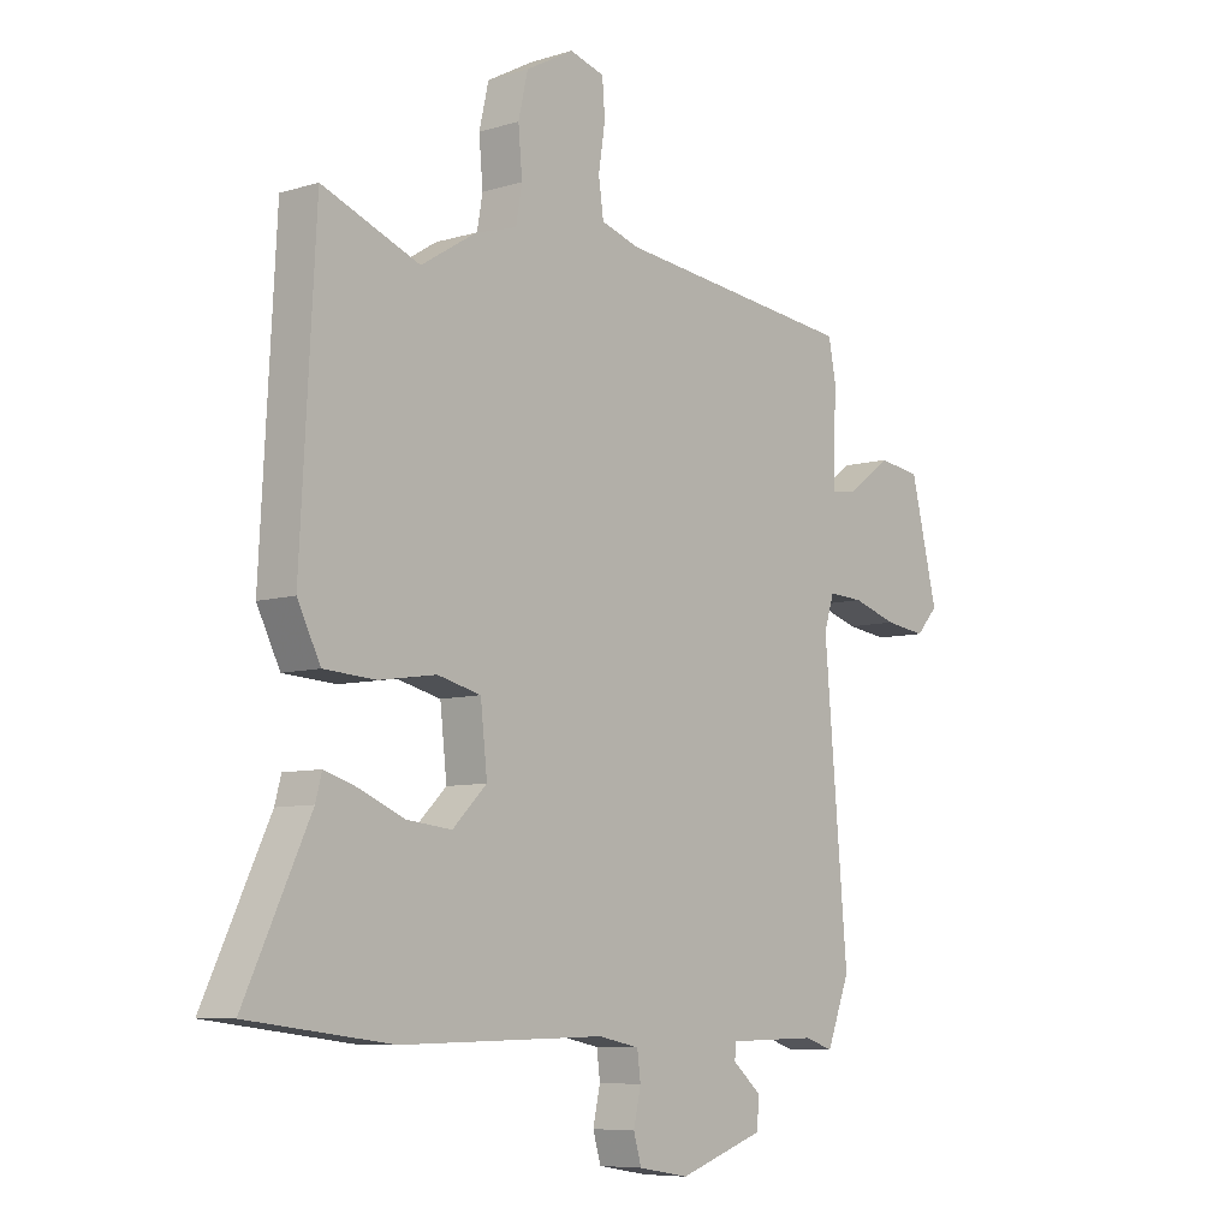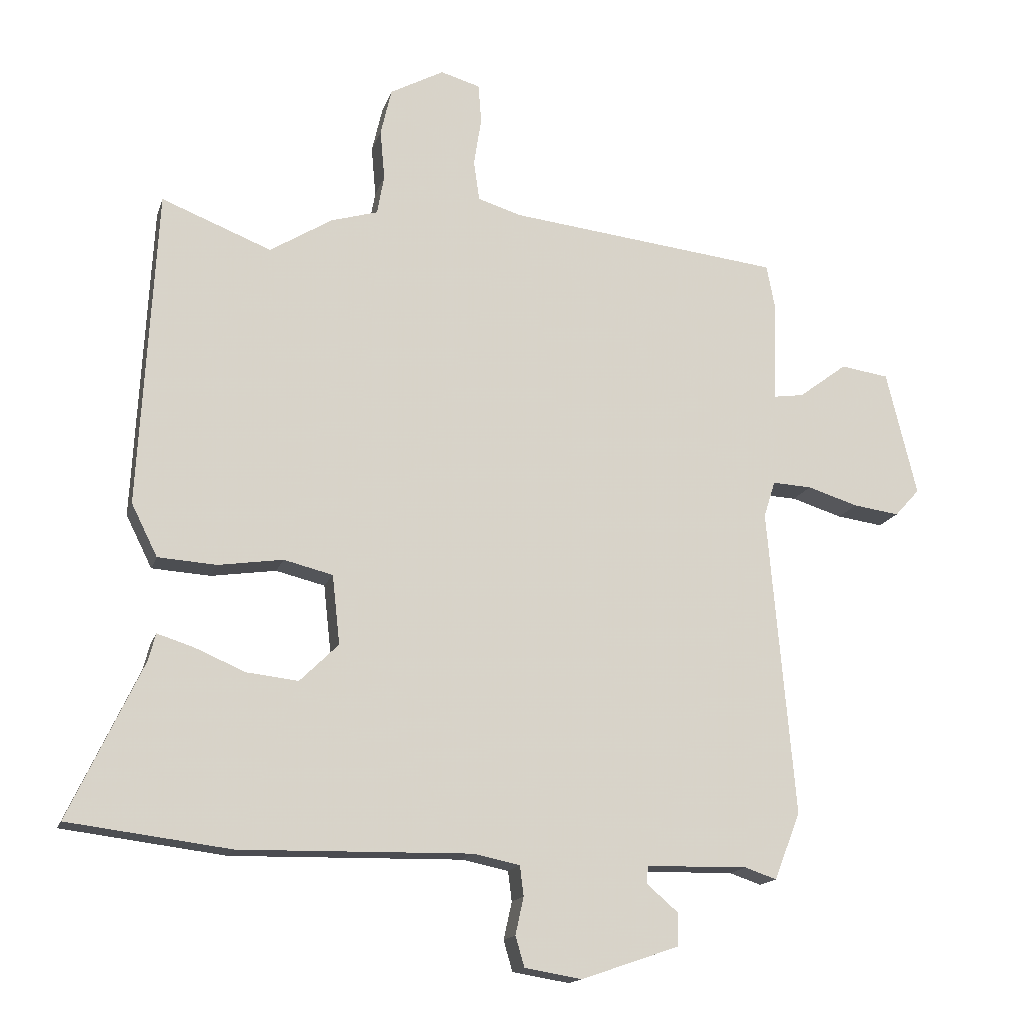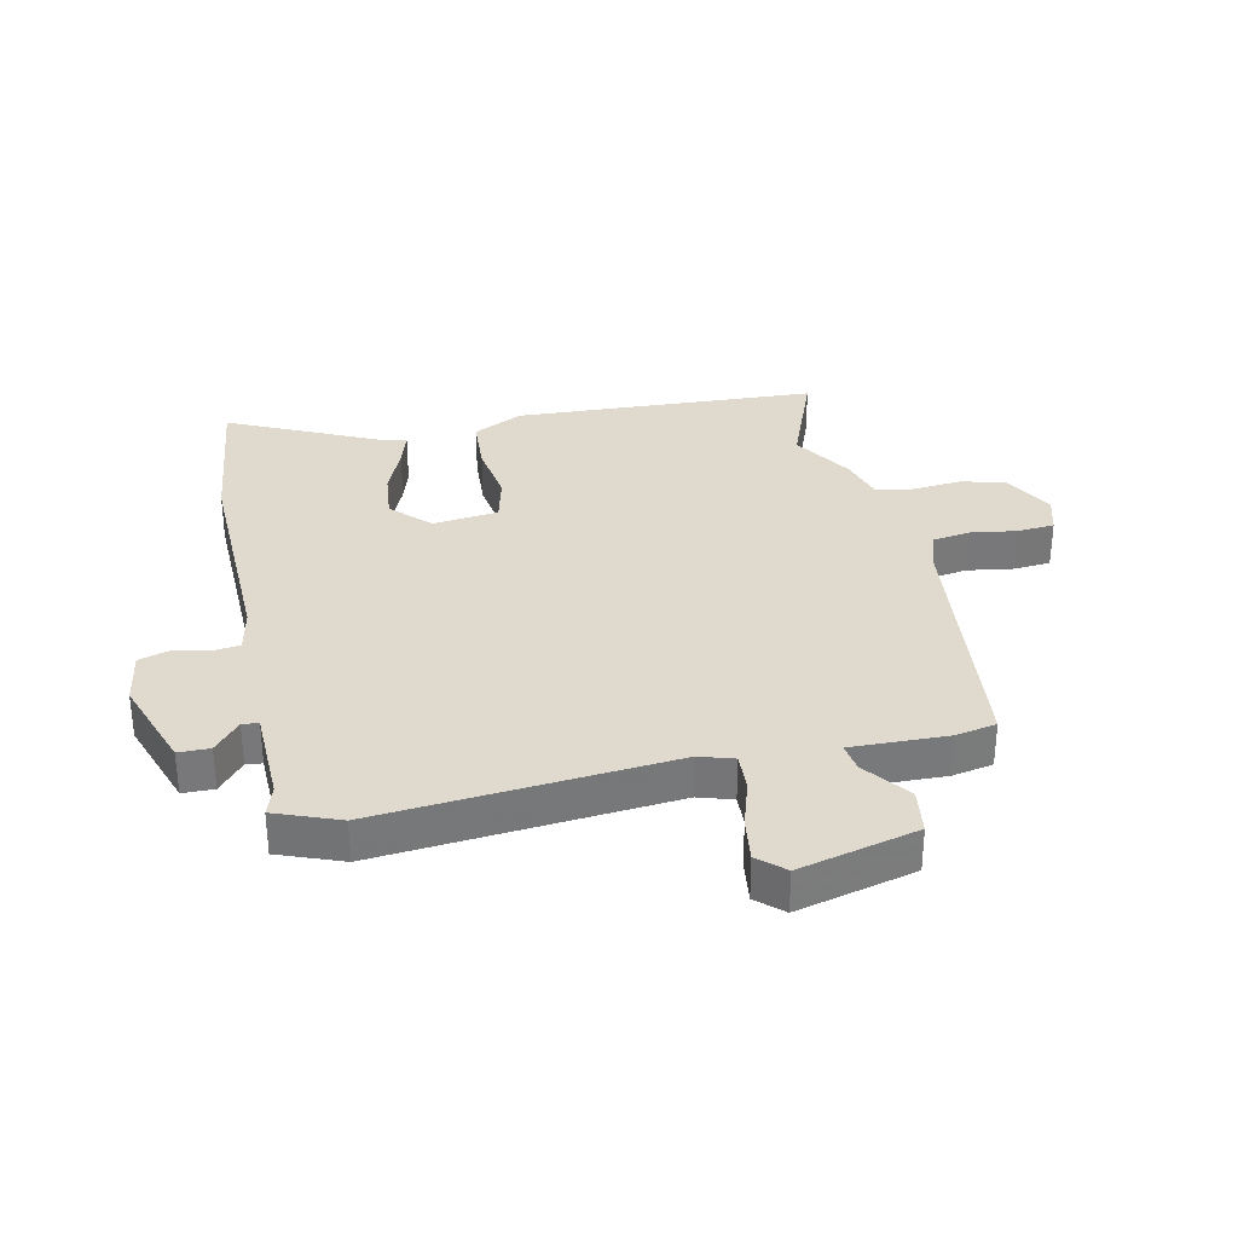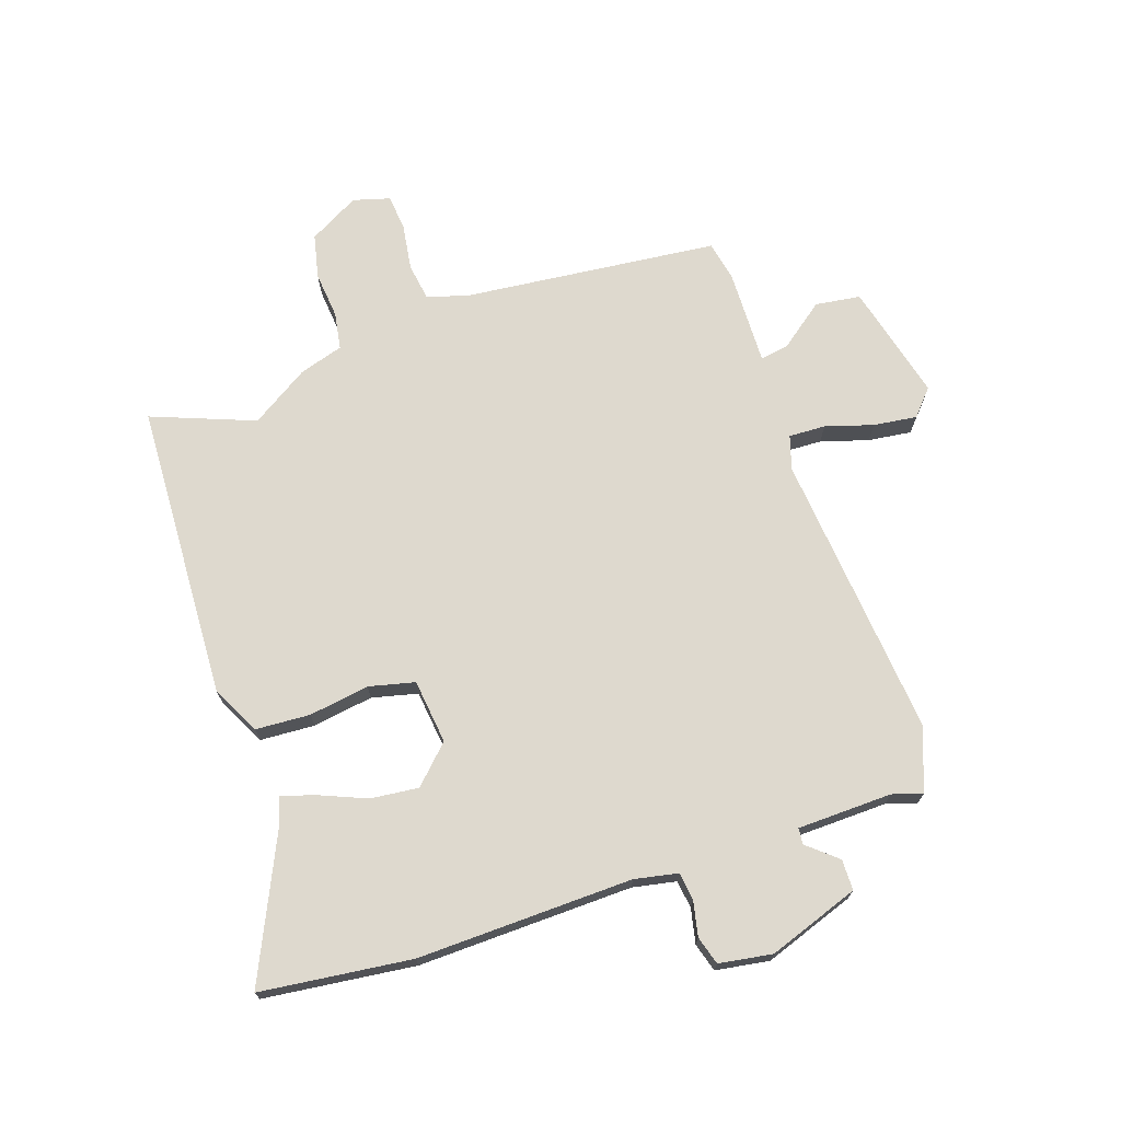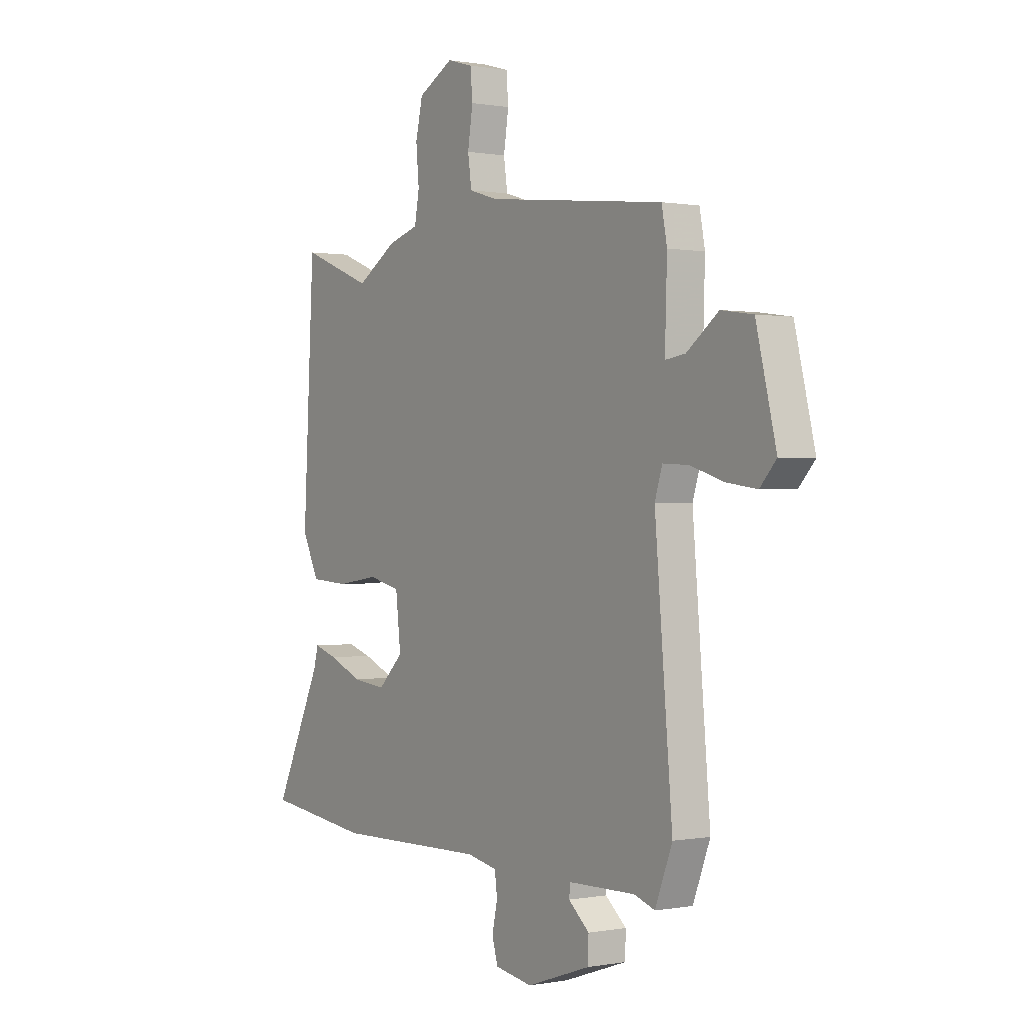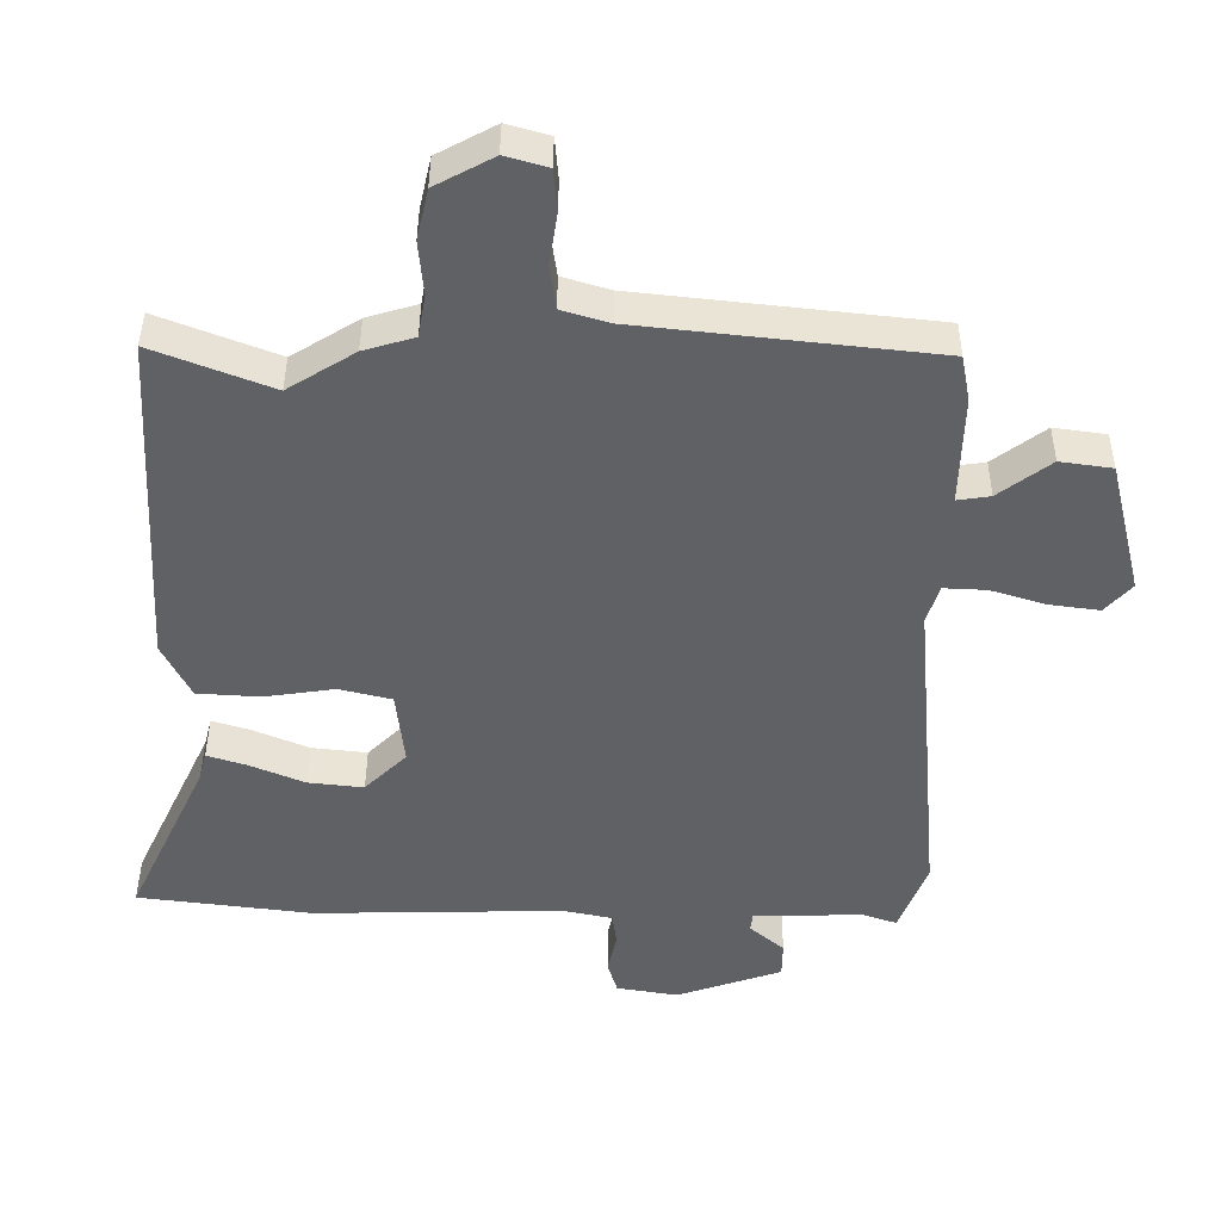
<metadata>
{"format":"obj","ext":"obj","renderer":"f3d","projection":"perspective","resolution":1024,"background":"white","views":[{"elev":-7.5,"azim":131.0,"up":"+Z"},{"elev":-15.8,"azim":165.0,"up":"+Z"},{"elev":32.8,"azim":-102.4,"up":"+Y"},{"elev":71.4,"azim":160.9,"up":"+Y"},{"elev":0.3,"azim":-124.4,"up":"+Z"},{"elev":41.4,"azim":-179.7,"up":"+Z"}]}
</metadata>
<code>
v 0.62 0.07 -0.485
v 0.365 0.07 -0.517
v 0.001 0.07 -0.51
v -0.072 0.07 -0.525
v -0.078 0.07 -0.572
v -0.065 0.07 -0.631
v -0.079 0.07 -0.679
v -0.169 0.07 -0.694
v -0.323 0.07 -0.641
v -0.324 0.07 -0.589
v -0.274 0.07 -0.546
v -0.277 0.07 -0.519
v -0.437 0.07 -0.516
v -0.487 0.07 -0.533
v -0.528 0.07 -0.427
v -0.486 0.07 0.058
v -0.504 0.07 0.115
v -0.566 0.07 0.112
v -0.646 0.07 0.087
v -0.719 0.07 0.077
v -0.758 0.07 0.12
v -0.71 0.07 0.317
v -0.634 0.07 0.328
v -0.558 0.07 0.271
v -0.51 0.07 0.264
v -0.515 0.07 0.424
v -0.502 0.07 0.492
v -0.073 0.07 0.54
v -0.004 0.07 0.561
v 0.005 0.07 0.624
v -0.007 0.07 0.701
v -0.002 0.07 0.762
v 0.06 0.07 0.78
v 0.145 0.07 0.734
v 0.162 0.07 0.66
v 0.155 0.07 0.581
v 0.166 0.07 0.519
v 0.24 0.07 0.497
v 0.338 0.07 0.436
v 0.511 0.07 0.504
v 0.538 0.07 0.003
v 0.497 0.07 -0.079
v 0.405 0.07 -0.085
v 0.303 0.07 -0.07
v 0.226 0.07 -0.089
v 0.214 0.07 -0.198
v 0.275 0.07 -0.258
v 0.356 0.07 -0.249
v 0.436 0.07 -0.215
v 0.493 0.07 -0.197
v 0.504 0.07 -0.239
v 0.62 0 -0.485
v 0.365 0 -0.517
v 0.001 0 -0.51
v -0.072 0 -0.525
v -0.078 0 -0.572
v -0.065 0 -0.631
v -0.079 0 -0.679
v -0.169 0 -0.694
v -0.323 0 -0.641
v -0.324 0 -0.589
v -0.274 0 -0.546
v -0.277 0 -0.519
v -0.437 0 -0.516
v -0.487 0 -0.533
v -0.528 0 -0.427
v -0.486 0 0.058
v -0.504 0 0.115
v -0.566 0 0.112
v -0.646 0 0.087
v -0.719 0 0.077
v -0.758 0 0.12
v -0.71 0 0.317
v -0.634 0 0.328
v -0.558 0 0.271
v -0.51 0 0.264
v -0.515 0 0.424
v -0.502 0 0.492
v -0.073 0 0.54
v -0.004 0 0.561
v 0.005 0 0.624
v -0.007 0 0.701
v -0.002 0 0.762
v 0.06 0 0.78
v 0.145 0 0.734
v 0.162 0 0.66
v 0.155 0 0.581
v 0.166 0 0.519
v 0.24 0 0.497
v 0.338 0 0.436
v 0.511 0 0.504
v 0.538 0 0.003
v 0.497 0 -0.079
v 0.405 0 -0.085
v 0.303 0 -0.07
v 0.226 0 -0.089
v 0.214 0 -0.198
v 0.275 0 -0.258
v 0.356 0 -0.249
v 0.436 0 -0.215
v 0.493 0 -0.197
v 0.504 0 -0.239
f 48 49 50 51
f 47 48 51 1
f 41 42 43 44
f 39 40 41 44
f 37 38 39 44
f 37 44 45
f 36 37 45 46
f 34 35 36
f 33 34 36
f 30 31 32 33
f 29 30 33 36
f 28 29 36 46
f 25 26 27 28
f 21 22 23 24
f 21 24 25
f 18 19 20 21
f 17 18 21 25
f 16 17 25 28
f 13 14 15 16
f 12 13 16 28
f 8 9 10 11
f 5 6 7 8
f 4 5 8 11
f 3 4 11 12
f 47 1 2 3
f 46 47 3 12
f 12 28 46
f 102 101 100 99
f 52 102 99 98
f 95 94 93 92
f 95 92 91 90
f 95 90 89 88
f 96 95 88
f 97 96 88 87
f 87 86 85
f 87 85 84
f 84 83 82 81
f 87 84 81 80
f 97 87 80 79
f 79 78 77 76
f 75 74 73 72
f 76 75 72
f 72 71 70 69
f 76 72 69 68
f 79 76 68 67
f 67 66 65 64
f 79 67 64 63
f 62 61 60 59
f 59 58 57 56
f 62 59 56 55
f 63 62 55 54
f 54 53 52 98
f 63 54 98 97
f 97 79 63
f 1 52 53 2
f 2 53 54 3
f 3 54 55 4
f 4 55 56 5
f 5 56 57 6
f 6 57 58 7
f 7 58 59 8
f 8 59 60 9
f 9 60 61 10
f 10 61 62 11
f 11 62 63 12
f 12 63 64 13
f 13 64 65 14
f 14 65 66 15
f 15 66 67 16
f 16 67 68 17
f 17 68 69 18
f 18 69 70 19
f 19 70 71 20
f 20 71 72 21
f 21 72 73 22
f 22 73 74 23
f 23 74 75 24
f 24 75 76 25
f 25 76 77 26
f 26 77 78 27
f 27 78 79 28
f 28 79 80 29
f 29 80 81 30
f 30 81 82 31
f 31 82 83 32
f 32 83 84 33
f 33 84 85 34
f 34 85 86 35
f 35 86 87 36
f 36 87 88 37
f 37 88 89 38
f 38 89 90 39
f 39 90 91 40
f 40 91 92 41
f 41 92 93 42
f 42 93 94 43
f 43 94 95 44
f 44 95 96 45
f 45 96 97 46
f 46 97 98 47
f 47 98 99 48
f 48 99 100 49
f 49 100 101 50
f 50 101 102 51
f 51 102 52 1

</code>
